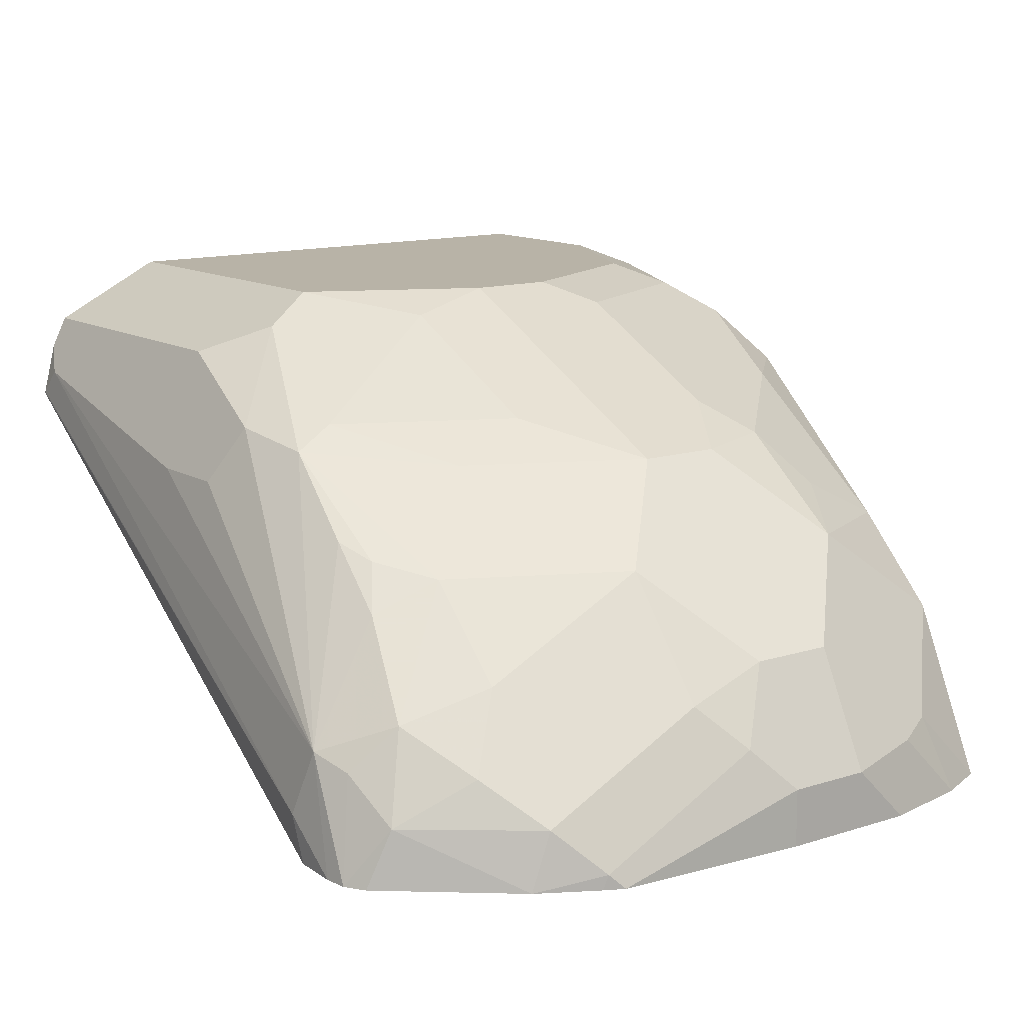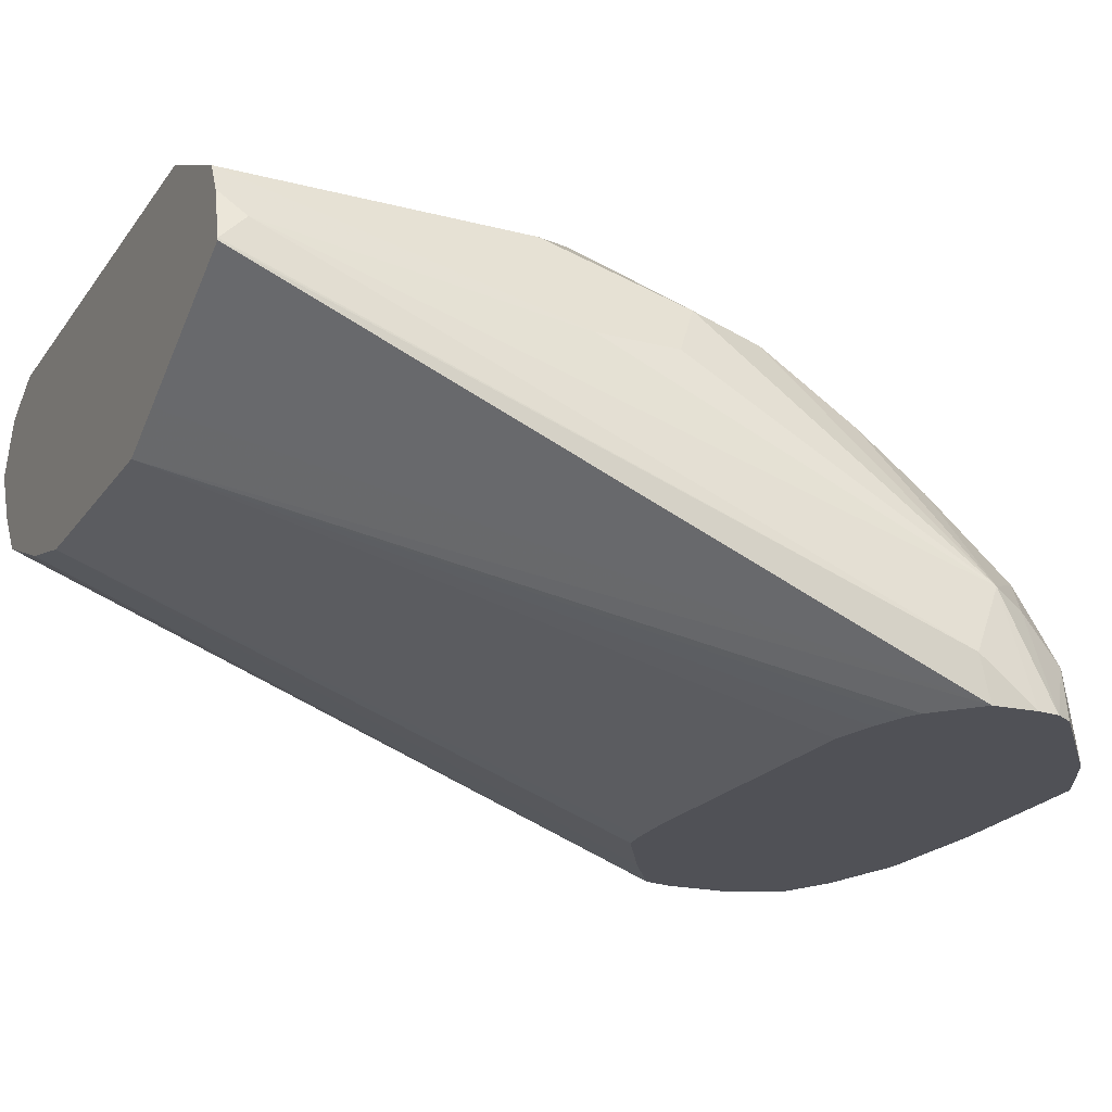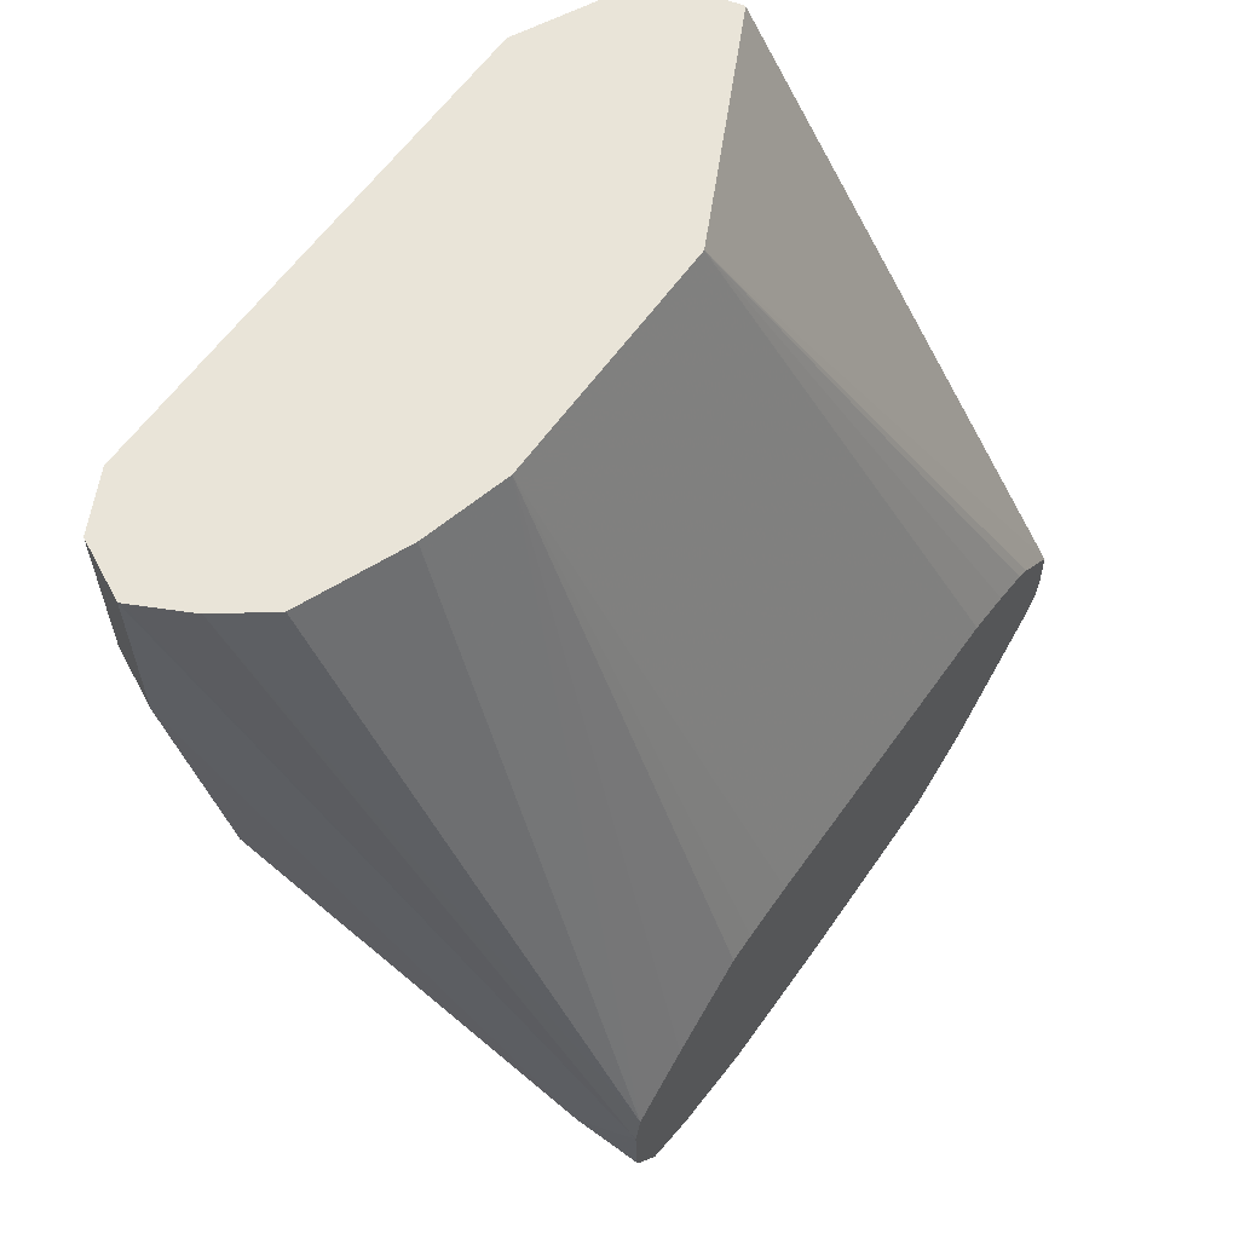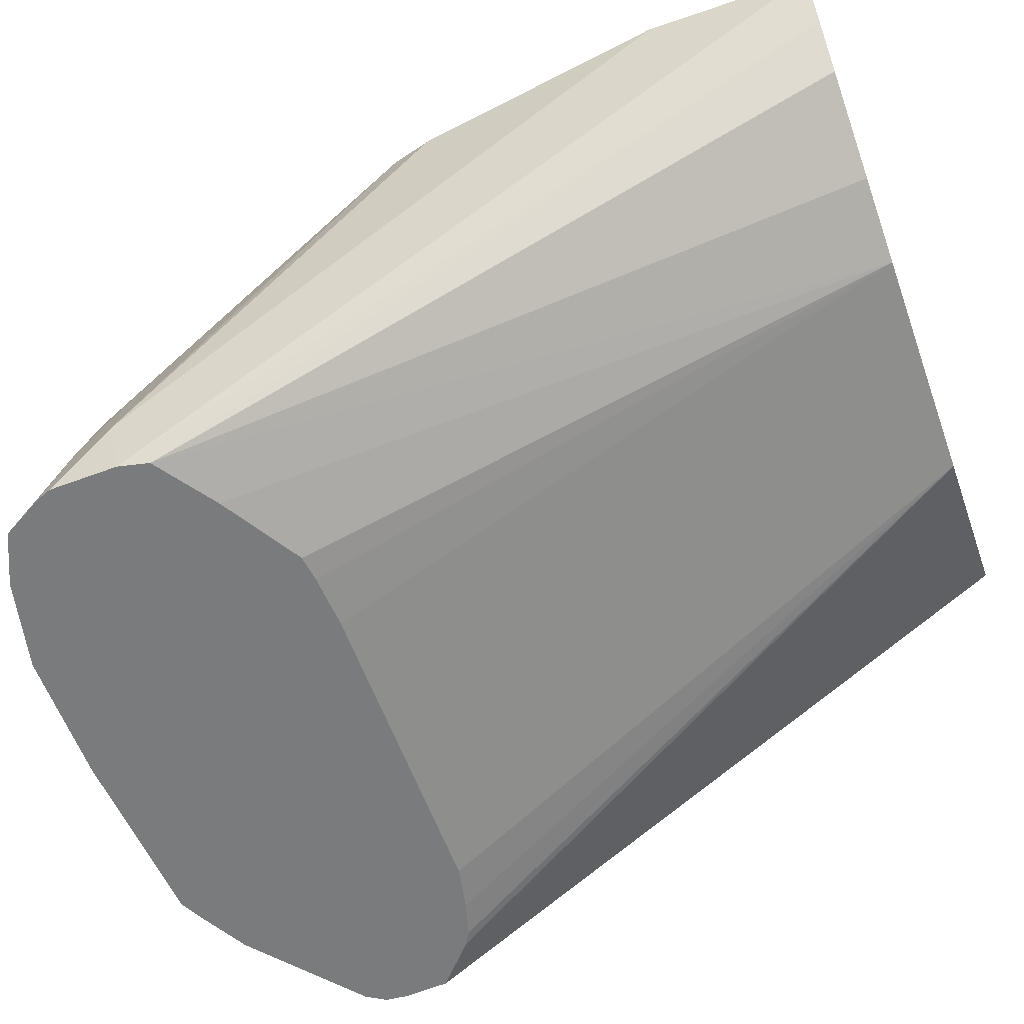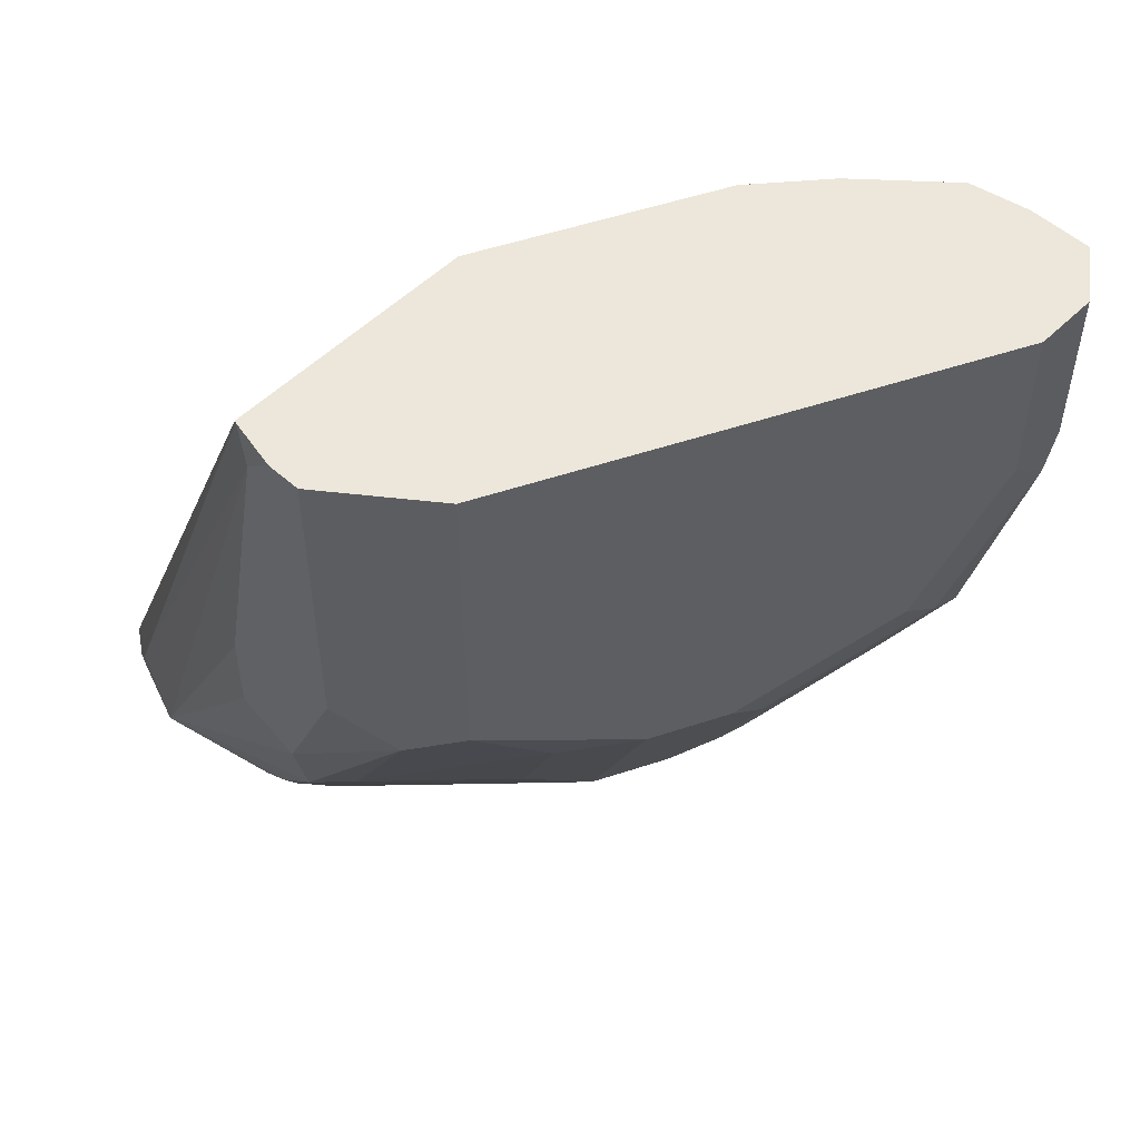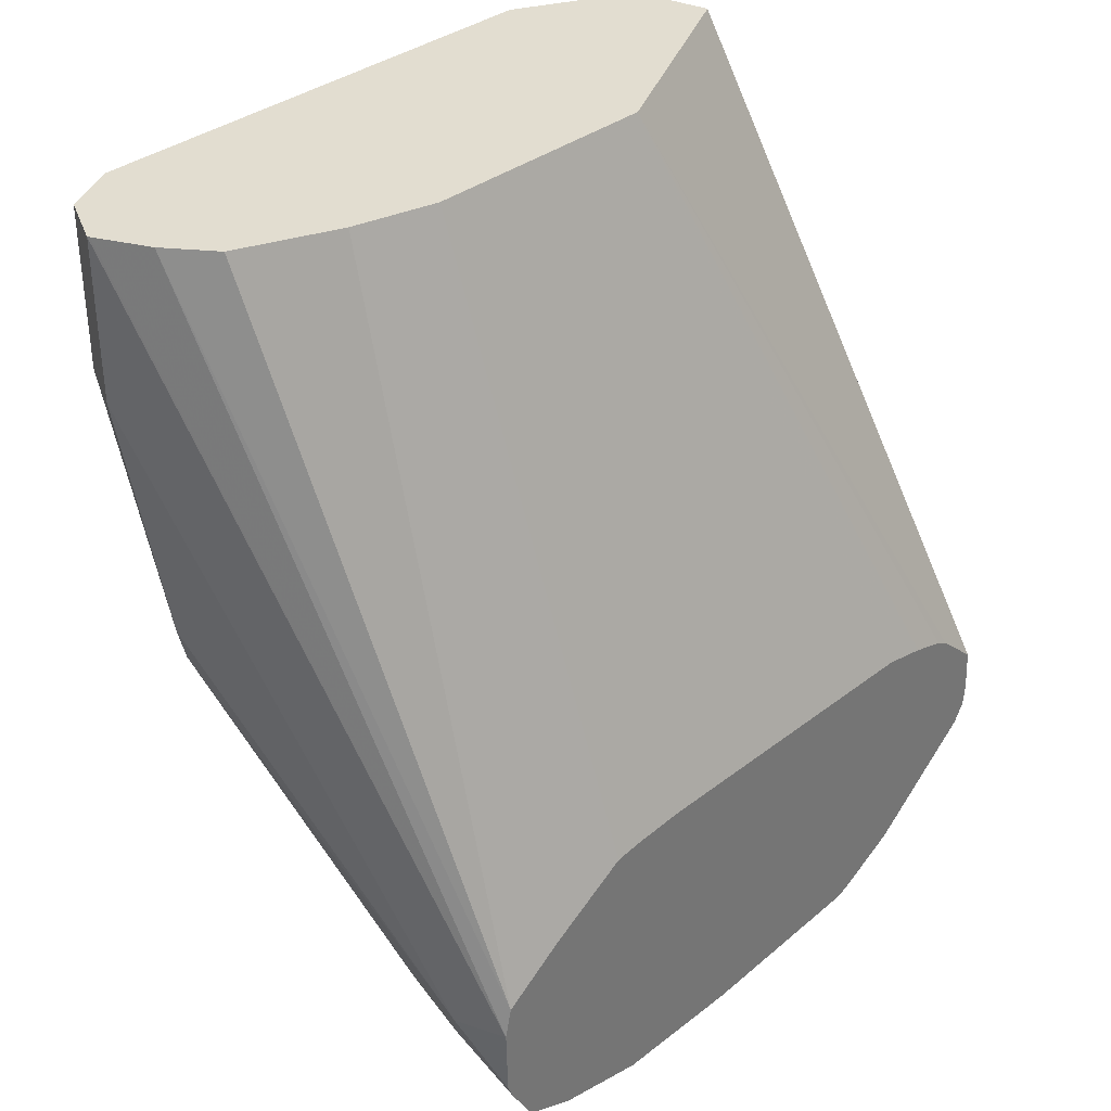
<metadata>
{"format":"obj","ext":"obj","renderer":"f3d","projection":"perspective","resolution":1024,"background":"white","views":[{"elev":12.8,"azim":143.2,"up":"+Y"},{"elev":-20.4,"azim":64.6,"up":"+Y"},{"elev":60.6,"azim":-54.8,"up":"+Z"},{"elev":-58.3,"azim":-70.4,"up":"+Y"},{"elev":52.9,"azim":160.4,"up":"+Z"},{"elev":35.2,"azim":-45.7,"up":"+Z"}]}
</metadata>
<code>
v 0.2118 0.1158 -0.808
v 0.2111 0.1051 -0.811
v 0.2118 0.1051 -0.8218
v 0.2102 0.1314 -0.8146
v 0.1905 0.1905 -0.6569
v 0.1905 0.1845 -0.6509
v 0.1905 0.1839 -0.6509
v 0.2003 0.1051 -0.8015
v 0.177 0.1772 -0.6509
v 0.1511 0.1642 -0.6509
v 0.1379 0.1577 -0.6509
v 0.2113 0.1051 -0.8272
v 0.2069 0.1281 -0.8228
v 0.1971 0.138 -0.8277
v 0.1921 0.1577 -0.8105
v 0.1905 0.1708 -0.7949
v 0.1872 0.1872 -0.7735
v 0.1905 0.1905 -0.7555
v 0.1971 0.1774 -0.7489
v 0.1971 0.1774 -0.7292
v 0.1875 0.1965 -0.6509
v 0.1893 0.1893 -0.6509
v 0.1971 0.1051 -0.7996
v 0.07884 0.1577 -0.6509
v 0.1773 0.1051 -0.7949
v 0.1883 0.1051 -0.7971
v 0.2086 0.1051 -0.8318
v 0.2036 0.1183 -0.8343
v 0.1872 0.1281 -0.8425
v 0.1774 0.1445 -0.8343
v 0.1774 0.1642 -0.8146
v 0.1872 0.1675 -0.8031
v 0.1577 0.1839 -0.7949
v 0.1774 0.1921 -0.7711
v 0.1708 0.2102 -0.7358
v 0.1839 0.2036 -0.7226
v 0.1839 0.2036 -0.6509
v 0.0586 0.1629 -0.6509
v 0.04435 0.1051 -0.8187
v 0.05913 0.1051 -0.8085
v 0.07884 0.1051 -0.7965
v 0.08535 0.1051 -0.7957
v 0.09855 0.1051 -0.7949
v 0.1818 0.1051 -0.8543
v 0.1774 0.1183 -0.8548
v 0.1379 0.1642 -0.8343
v 0.1379 0.138 -0.8548
v 0.1182 0.1839 -0.8146
v 0.1379 0.1921 -0.7908
v 0.1379 0.2119 -0.7514
v 0.1577 0.2168 -0.7292
v 0.1708 0.2102 -0.6509
v 0.03477 0.1727 -0.6509
v 0.04273 0.1051 -0.8261
v 0.02629 0.1839 -0.6509
v 0.1686 0.1051 -0.8616
v 0.1675 0.1084 -0.8622
v 0.1182 0.1445 -0.854
v 0.1281 0.1281 -0.8622
v 0.09855 0.1839 -0.8146
v 0.0887 0.2119 -0.7588
v 0.1182 0.2168 -0.7489
v 0.1577 0.2168 -0.6509
v 0.03942 0.1183 -0.8277
v 0.0432 0.1051 -0.8428
v 0.01999 0.1965 -0.6509
v 0.01973 0.1971 -0.6509
v 0.1642 0.1051 -0.8639
v 0.1182 0.1183 -0.8671
v 0.09855 0.1445 -0.854
v 0.07884 0.1642 -0.8343
v 0.07884 0.1847 -0.808
v 0.0887 0.1921 -0.7982
v 0.04927 0.2119 -0.739
v 0.09855 0.2168 -0.7489
v 0.03942 0.2168 -0.6509
v 0.02629 0.1905 -0.7489
v 0.02956 0.1921 -0.7588
v 0.04435 0.1404 -0.8277
v 0.046 0.1248 -0.8408
v 0.04463 0.1051 -0.8463
v 0.01973 0.1971 -0.6898
v 0.0261 0.2099 -0.6509
v 0.1182 0.1051 -0.8671
v 0.09855 0.1183 -0.8671
v 0.07884 0.1207 -0.8622
v 0.06899 0.1232 -0.8573
v 0.04927 0.1429 -0.8376
v 0.04927 0.1626 -0.8179
v 0.06899 0.1724 -0.8179
v 0.04927 0.1921 -0.7784
v 0.03942 0.2045 -0.7489
v 0.02956 0.2119 -0.6996
v 0.05913 0.2168 -0.7292
v 0.02629 0.2102 -0.6509
v 0.03942 0.2168 -0.6898
v 0.02629 0.2102 -0.6898
v 0.05055 0.1051 -0.8566
v 0.08535 0.1051 -0.8671
v 0.06319 0.1051 -0.8622
f 51 62 75
f 50 62 51
f 51 94 96
f 60 73 61
f 51 96 76
f 51 76 63
f 54 64 65
f 54 55 66
f 51 75 94
f 54 66 67
f 58 69 85
f 56 68 57
f 57 68 59
f 58 59 69
f 58 85 70
f 59 68 69
f 60 70 71
f 48 50 49
f 60 71 72
f 60 72 73
f 54 67 64
f 48 62 50
f 38 53 39
f 48 60 61
f 33 48 49
f 33 49 34
f 61 74 94
f 34 49 50
f 34 50 35
f 35 50 51
f 35 51 63
f 35 63 52
f 35 52 37
f 35 37 36
f 39 53 55
f 39 55 54
f 44 56 57
f 44 57 45
f 45 57 59
f 45 59 47
f 46 47 58
f 46 58 48
f 47 59 58
f 48 58 70
f 48 70 60
f 48 61 62
f 61 94 75
f 78 93 92
f 61 73 91
f 76 93 95
f 77 82 97
f 77 97 93
f 77 93 78
f 78 92 91
f 78 91 89
f 78 89 88
f 78 88 79
f 79 88 80
f 80 98 81
f 80 88 98
f 82 83 97
f 83 95 97
f 85 99 86
f 86 99 100
f 86 100 87
f 87 100 98
f 87 98 88
f 89 91 90
f 31 48 33
f 93 97 95
f 76 96 93
f 61 75 62
f 74 96 94
f 74 92 93
f 61 91 74
f 64 77 78
f 64 78 79
f 64 79 80
f 64 80 81
f 64 81 65
f 64 67 82
f 64 82 77
f 67 83 82
f 68 84 69
f 69 84 99
f 70 85 86
f 70 86 87
f 70 87 88
f 70 88 71
f 71 88 89
f 71 89 90
f 71 90 72
f 72 91 73
f 72 90 91
f 74 91 92
f 74 93 96
f 31 46 48
f 69 99 85
f 30 45 47
f 2 27 12
f 2 12 3
f 2 7 9
f 2 9 10
f 2 10 11
f 2 11 8
f 3 12 4
f 4 12 13
f 4 13 14
f 4 14 15
f 4 15 16
f 4 16 17
f 4 17 18
f 4 18 19
f 4 19 20
f 4 20 5
f 5 21 22
f 5 22 6
f 5 20 21
f 6 22 21
f 6 21 37
f 2 44 27
f 6 37 52
f 2 56 44
f 2 84 68
f 30 47 46
f 1 2 3
f 1 3 4
f 1 4 5
f 1 5 6
f 1 6 7
f 1 7 2
f 2 8 23
f 2 23 26
f 2 26 25
f 2 43 42
f 2 42 41
f 2 41 40
f 2 40 39
f 2 39 54
f 2 54 65
f 2 65 81
f 2 81 98
f 2 98 100
f 2 100 99
f 2 99 84
f 2 68 56
f 6 52 63
f 2 25 43
f 6 76 95
f 16 32 17
f 17 32 31
f 17 31 33
f 17 33 34
f 17 34 35
f 17 35 18
f 18 35 36
f 18 36 19
f 19 36 37
f 19 37 20
f 20 37 21
f 30 46 31
f 24 38 39
f 24 39 40
f 24 40 41
f 24 41 42
f 27 44 28
f 28 44 45
f 28 45 29
f 29 45 30
f 6 63 76
f 15 32 16
f 15 31 32
f 24 42 43
f 14 30 31
f 6 95 83
f 14 31 15
f 6 83 67
f 6 67 66
f 6 55 53
f 6 53 38
f 6 38 24
f 6 24 11
f 6 11 10
f 6 10 9
f 6 66 55
f 8 11 23
f 6 9 7
f 13 28 14
f 12 27 28
f 14 29 30
f 12 28 13
f 11 25 26
f 11 43 25
f 11 24 43
f 11 26 23
f 14 28 29

</code>
